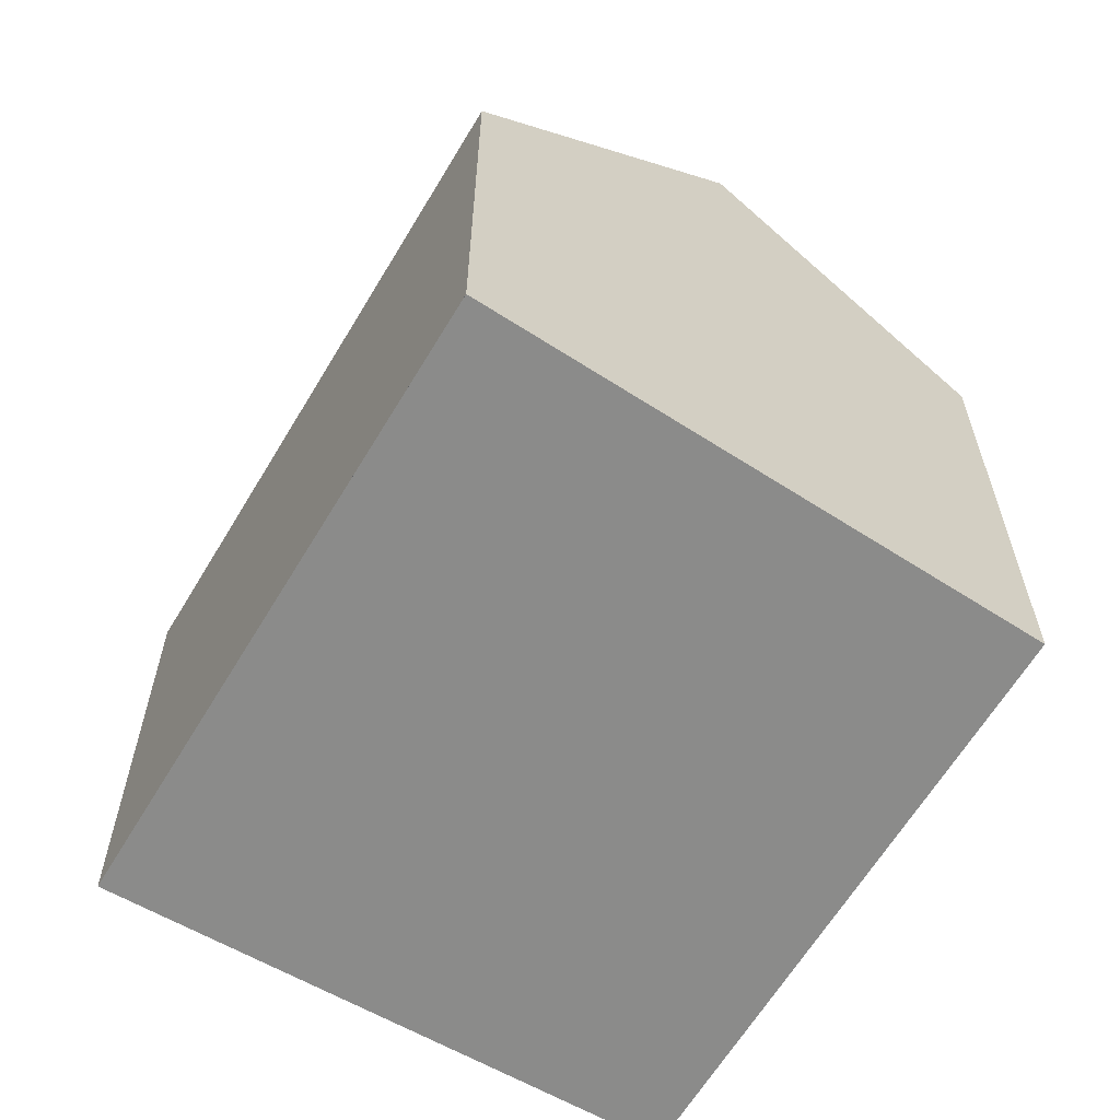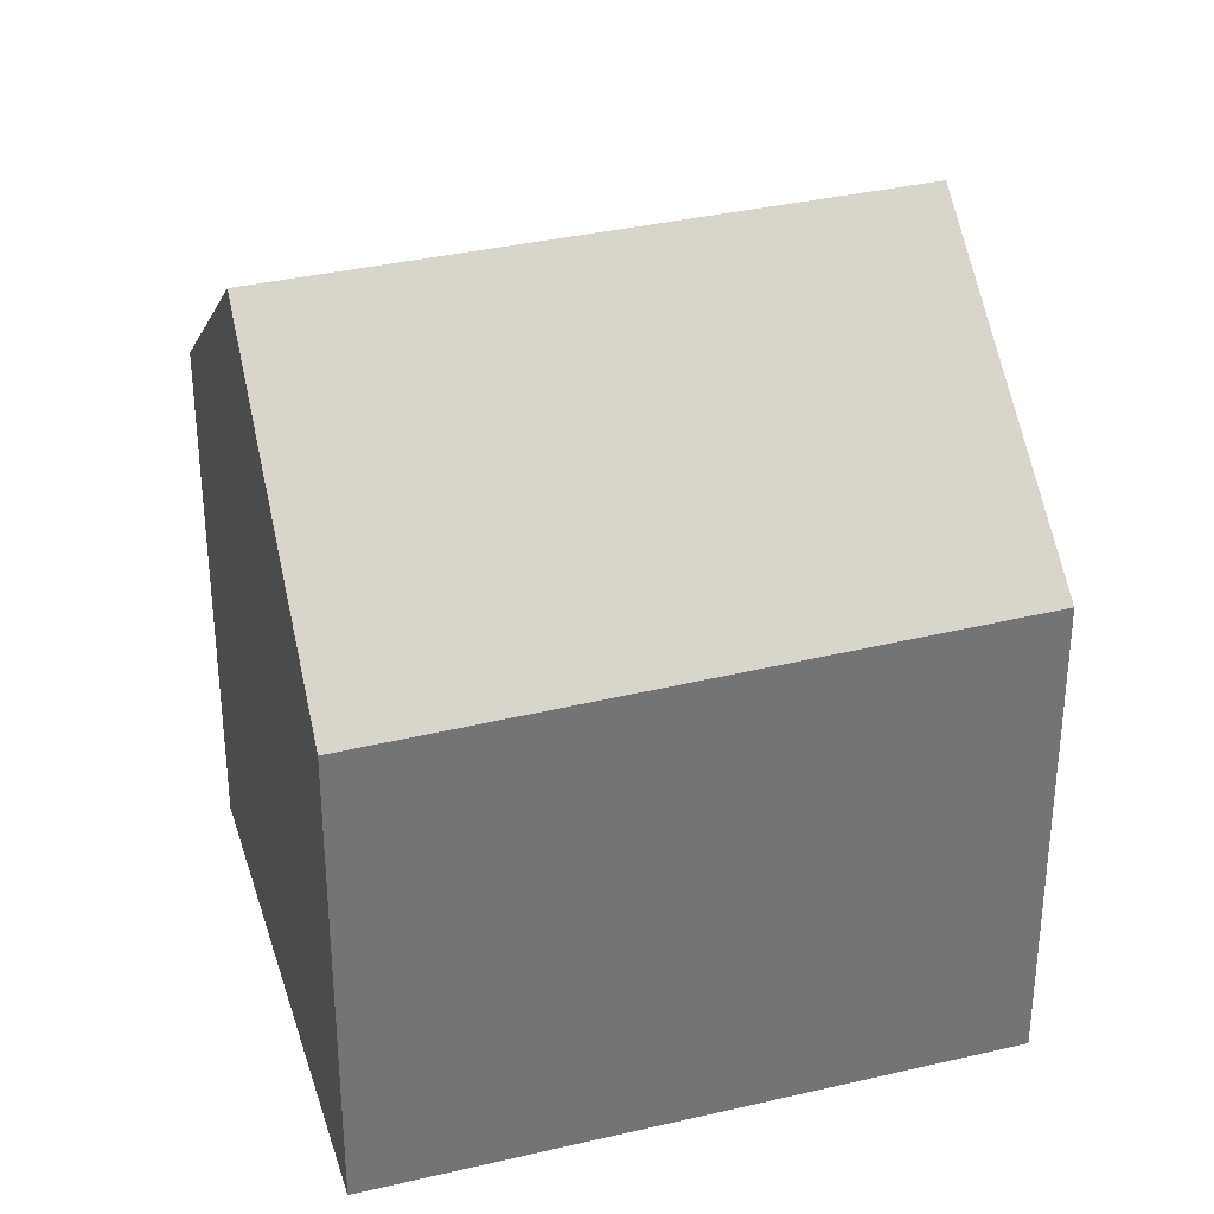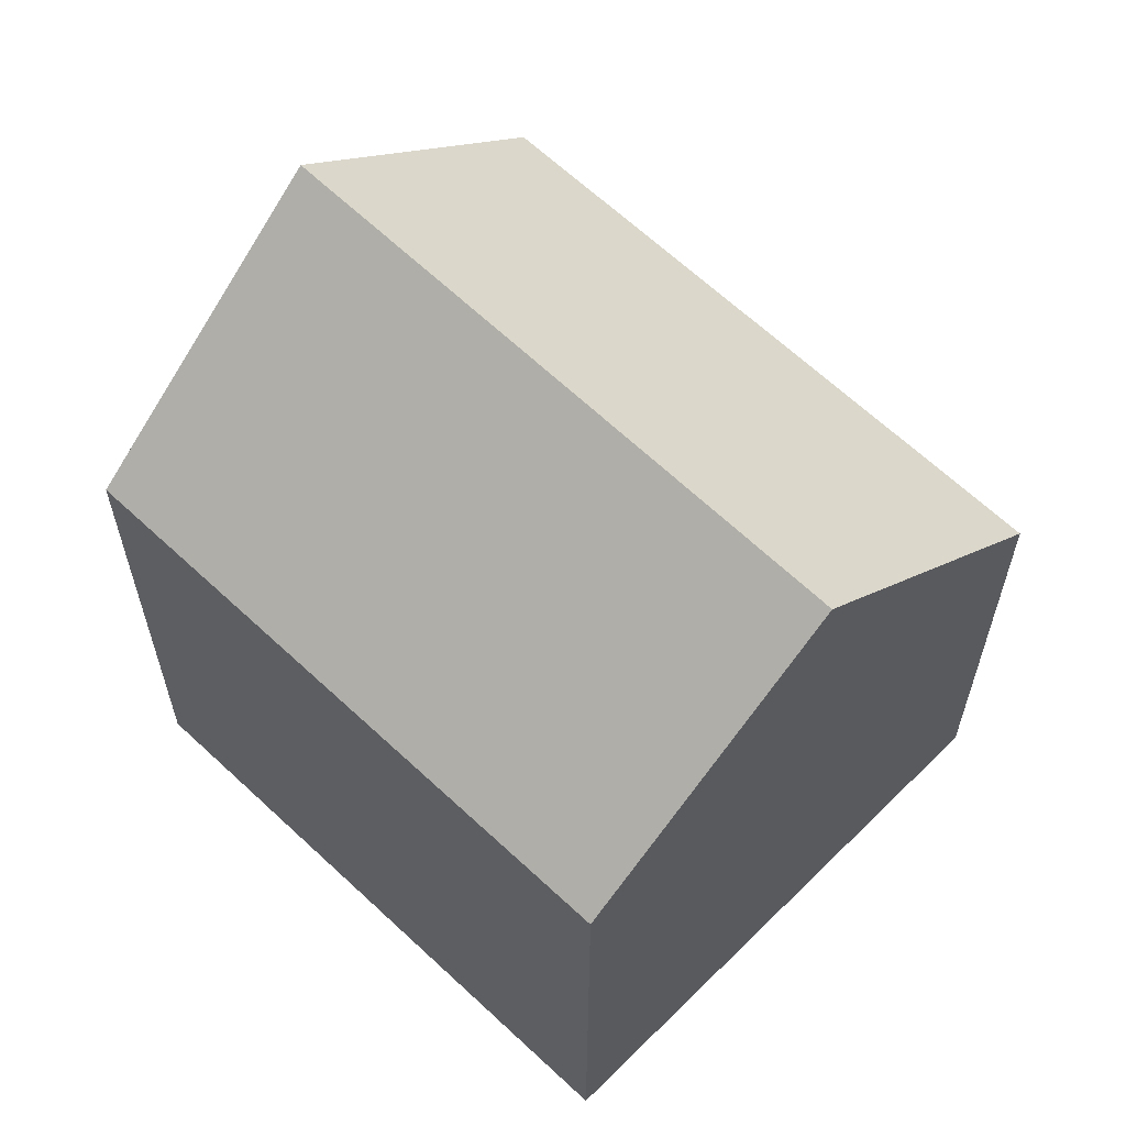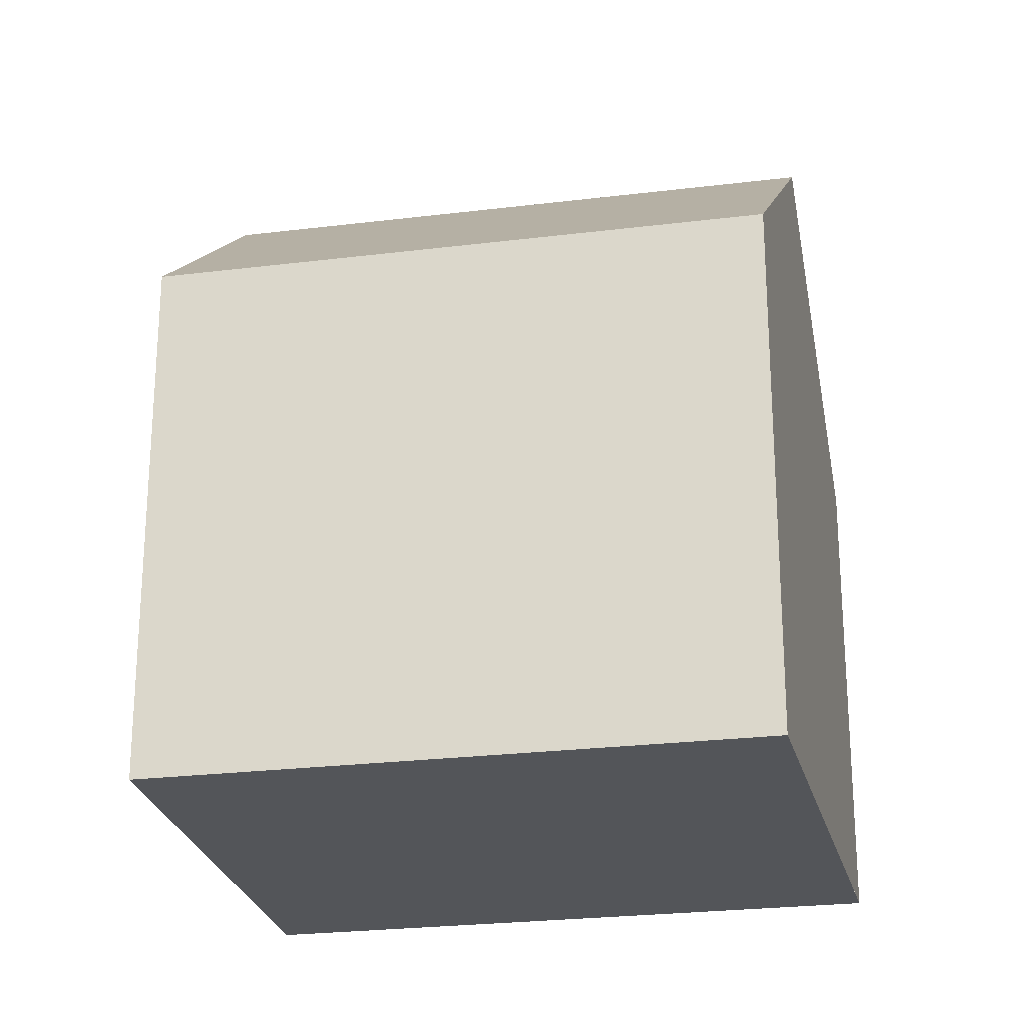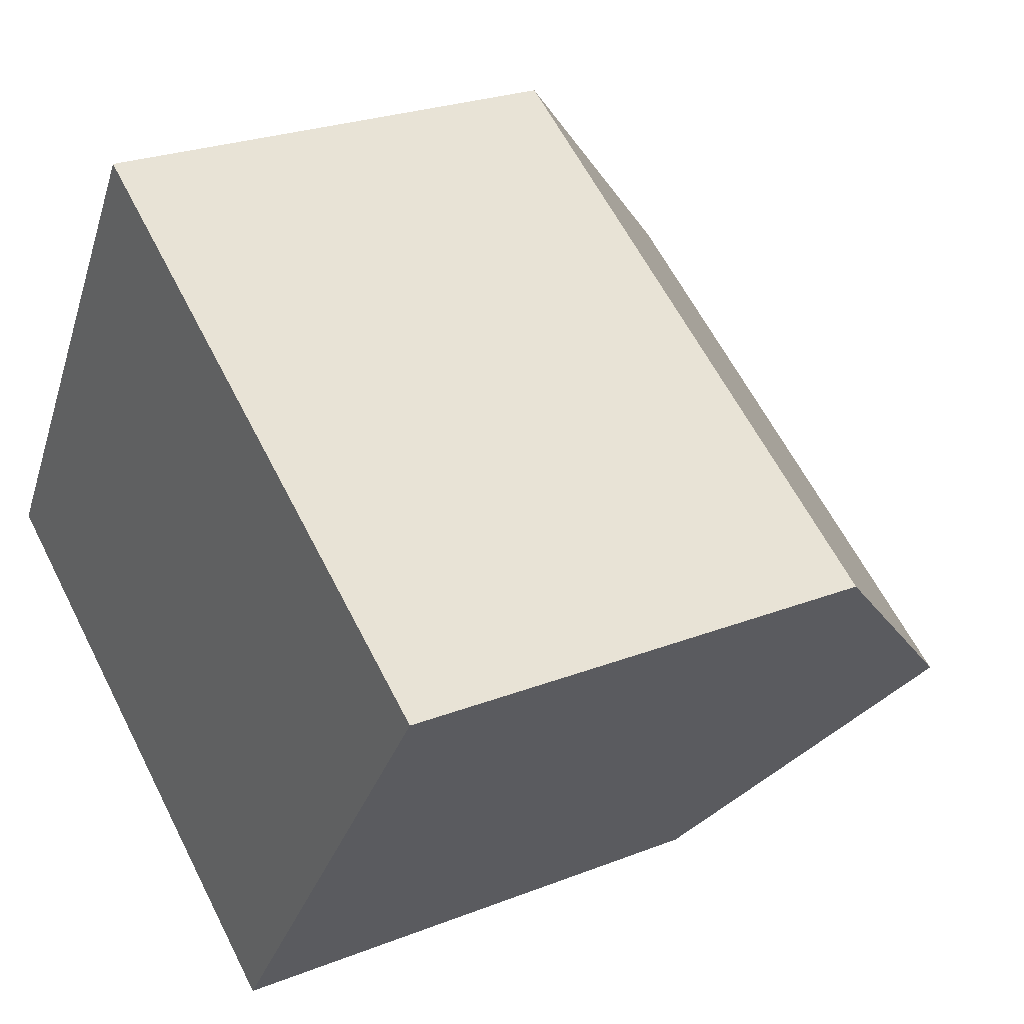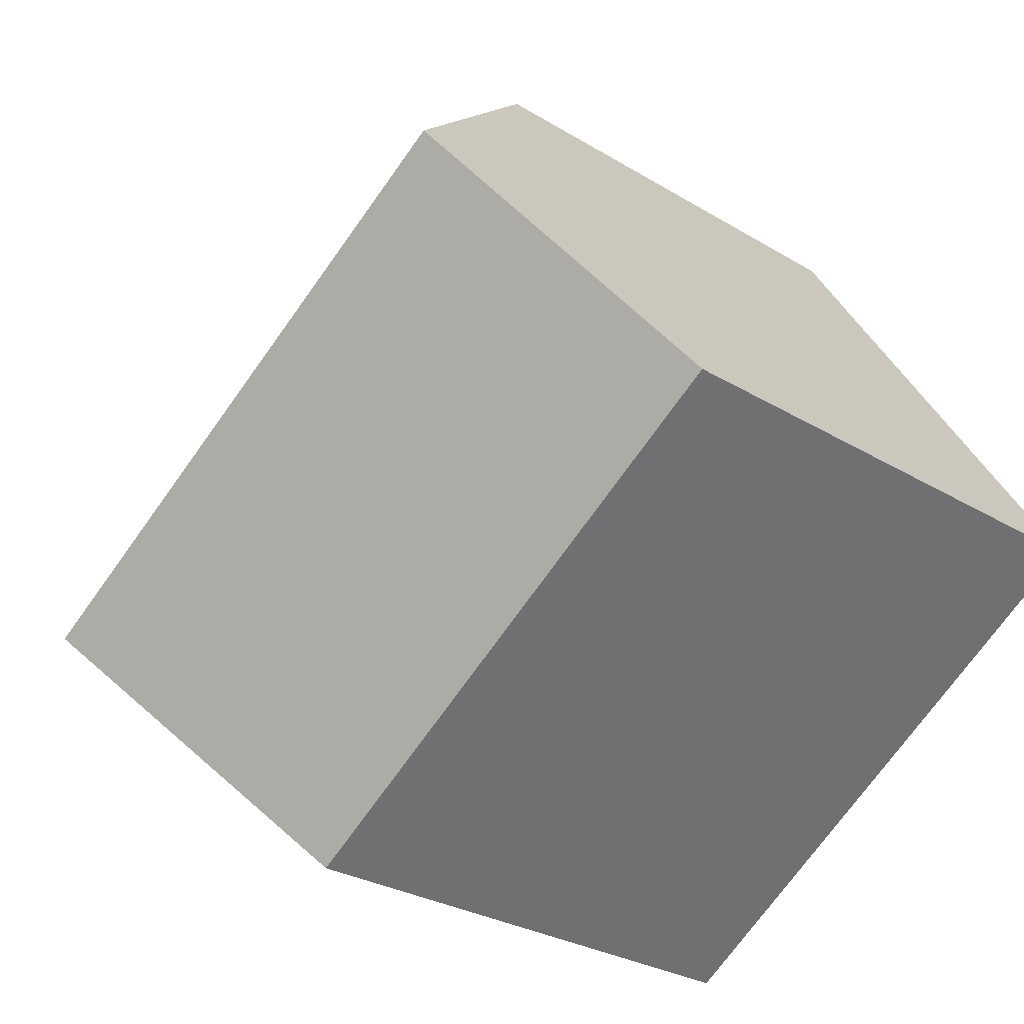
<metadata>
{"format":"obj","ext":"obj","renderer":"f3d","projection":"perspective","resolution":1024,"background":"white","views":[{"elev":-63.7,"azim":-87.9,"up":"+Z"},{"elev":34.0,"azim":-164.5,"up":"+Z"},{"elev":62.9,"azim":76.7,"up":"+Z"},{"elev":-24.1,"azim":45.2,"up":"+Z"},{"elev":24.9,"azim":-122.7,"up":"+Y"},{"elev":-27.9,"azim":47.1,"up":"+Y"}]}
</metadata>
<code>
v -242.4 -976.5 5.441
v -236.3 -972.6 5.344
v -233 -978 5.943
v -238.7 -981.8 5.965
v -240.5 -979.2 8.34
v -234.6 -975.4 8.273
v -241.7 -977.5 6.449
v -235.7 -973.7 6.454
v -235.8 -973.7 6.454
v -236.5 -972.7 5.346
v -234.7 -975.5 8.275
v -234.6 -975.4 8.273
v -240.5 -979.2 8.34
v -233.2 -977.7 6.251
v -238.9 -981.5 6.239
v -234.7 -975.5 8.275
v -233.3 -977.8 6.251
v -233.1 -978.1 5.944
v -233.3 -977.9 6.171
v -233.1 -977.8 6.171
v -238.9 -981.5 6.192
v -235.7 -973.9 6.605
v -235.6 -973.8 6.602
v -241.5 -977.7 6.723
v -236.3 -972.6 5.367
v -236.5 -972.7 5.37
v -242.4 -976.6 5.465
v -239.2 -974.5 5.391
v -239.2 -974.5 5.415
v -238.4 -975.7 6.66
v -237.4 -977.2 8.304
v -237.4 -977.2 8.304
v -235.8 -979.4 6.246
v -235.7 -979.5 6.18
v -235.6 -979.7 5.953
v -238.6 -975.5 6.452
v -242.4 -976.5 5.441
v -242.3 -976.5 5.465
v -241.5 -977.7 6.723
v -240.5 -979.2 8.339
v -240.5 -979.2 8.339
v -238.9 -981.5 6.239
v -238.8 -981.5 6.192
v -238.7 -981.8 5.965
v -241.7 -977.4 6.449
v -239.7 -974.8 5.423
v -239.7 -974.8 5.399
v -238 -977.6 8.312
v -239 -976 6.672
v -238 -977.6 8.312
v -236.6 -979.9 6.244
v -236.4 -980.3 5.956
v -236.5 -980 6.183
v -239.1 -975.8 6.451
v -242.4 -976.5 5.441
v -242.4 -976.5 5.441
v -242.4 -976.5 8.882e-16
v -242.4 -976.5 0
v -236.3 -972.6 5.367
v -236.3 -972.6 5.344
v -236.3 -972.6 0
v -236.3 -972.6 0
v -233.1 -978.1 5.944
v -233 -978 5.943
v -233 -978 -8.882e-16
v -233.1 -978.1 8.882e-16
v -238.9 -981.5 6.192
v -238.7 -981.8 5.965
v -238.7 -981.8 0
v -238.9 -981.5 8.882e-16
v -241.5 -977.7 6.723
v -240.5 -979.2 8.34
v -240.5 -979.2 0
v -241.5 -977.7 -8.882e-16
v -242.4 -976.6 5.465
v -241.7 -977.5 6.449
v -241.7 -977.5 0
v -242.4 -976.6 0
v -235.6 -973.8 6.602
v -235.7 -973.7 6.454
v -235.7 -973.7 0
v -235.6 -973.8 -8.882e-16
v -236.3 -972.6 5.344
v -236.5 -972.7 5.346
v -236.5 -972.7 0
v -236.3 -972.6 0
v -233.2 -977.7 6.251
v -234.6 -975.4 8.273
v -234.6 -975.4 0
v -233.2 -977.7 0
v -233.1 -977.8 6.171
v -233.2 -977.7 6.251
v -233.2 -977.7 0
v -233.1 -977.8 8.882e-16
v -240.5 -979.2 8.34
v -238.9 -981.5 6.239
v -238.9 -981.5 -8.882e-16
v -240.5 -979.2 0
v -235.6 -979.7 5.953
v -233.1 -978.1 5.944
v -233.1 -978.1 8.882e-16
v -235.6 -979.7 -8.882e-16
v -233 -978 5.943
v -233.1 -977.8 6.171
v -233.1 -977.8 8.882e-16
v -233 -978 -8.882e-16
v -238.9 -981.5 6.239
v -238.9 -981.5 6.192
v -238.9 -981.5 8.882e-16
v -238.9 -981.5 -8.882e-16
v -234.6 -975.4 8.273
v -235.6 -973.8 6.602
v -235.6 -973.8 -8.882e-16
v -234.6 -975.4 0
v -241.7 -977.5 6.449
v -241.5 -977.7 6.723
v -241.5 -977.7 -8.882e-16
v -241.7 -977.5 0
v -235.7 -973.7 6.454
v -236.3 -972.6 5.367
v -236.3 -972.6 0
v -235.7 -973.7 0
v -242.4 -976.5 5.441
v -242.4 -976.6 5.465
v -242.4 -976.6 0
v -242.4 -976.5 8.882e-16
v -236.5 -972.7 5.346
v -239.2 -974.5 5.391
v -239.2 -974.5 0
v -236.5 -972.7 0
v -236.4 -980.3 5.956
v -235.6 -979.7 5.953
v -235.6 -979.7 -8.882e-16
v -236.4 -980.3 0
v -239.7 -974.8 5.399
v -242.4 -976.5 5.441
v -242.4 -976.5 0
v -239.7 -974.8 0
v -238.7 -981.8 5.965
v -238.7 -981.8 5.965
v -238.7 -981.8 0
v -238.7 -981.8 0
v -239.2 -974.5 5.391
v -239.7 -974.8 5.399
v -239.7 -974.8 0
v -239.2 -974.5 0
v -238.7 -981.8 5.965
v -236.4 -980.3 5.956
v -236.4 -980.3 0
v -238.7 -981.8 0
v -233 -978 0
v -238.7 -981.8 0
v -242.4 -976.5 0
v -236.3 -972.6 0
f 23 6 11 22
f 26 10 2 25
f 38 27 1 37
f 40 5 24 39
f 16 12 14 17
f 20 3 18 19
f 42 15 13 41
f 44 4 21 43
f 19 17 14 20
f 43 21 15 42
f 22 9 8 23
f 39 24 7 45
f 25 8 9 26
f 45 7 27 38
f 28 10 26 29
f 30 22 11 31
f 32 16 17 33
f 34 19 18 35
f 33 17 19 34
f 36 9 22 30
f 29 26 9 36
f 47 28 29 46
f 49 30 31 48
f 50 32 33 51
f 53 34 35 52
f 51 33 34 53
f 54 36 30 49
f 46 29 36 54
f 46 38 37 47
f 48 40 39 49
f 51 42 41 50
f 52 44 43 53
f 53 43 42 51
f 49 39 45 54
f 54 45 38 46
f 56 57 58 55
f 60 61 62 59
f 64 65 66 63
f 68 69 70 67
f 72 73 74 71
f 76 77 78 75
f 80 81 82 79
f 84 85 86 83
f 88 89 90 87
f 92 93 94 91
f 96 97 98 95
f 100 101 102 99
f 104 105 106 103
f 108 109 110 107
f 112 113 114 111
f 116 117 118 115
f 120 121 122 119
f 124 125 126 123
f 128 129 130 127
f 132 133 134 131
f 136 137 138 135
f 140 141 142 139
f 144 145 146 143
f 148 149 150 147
f 152 153 154 151

</code>
